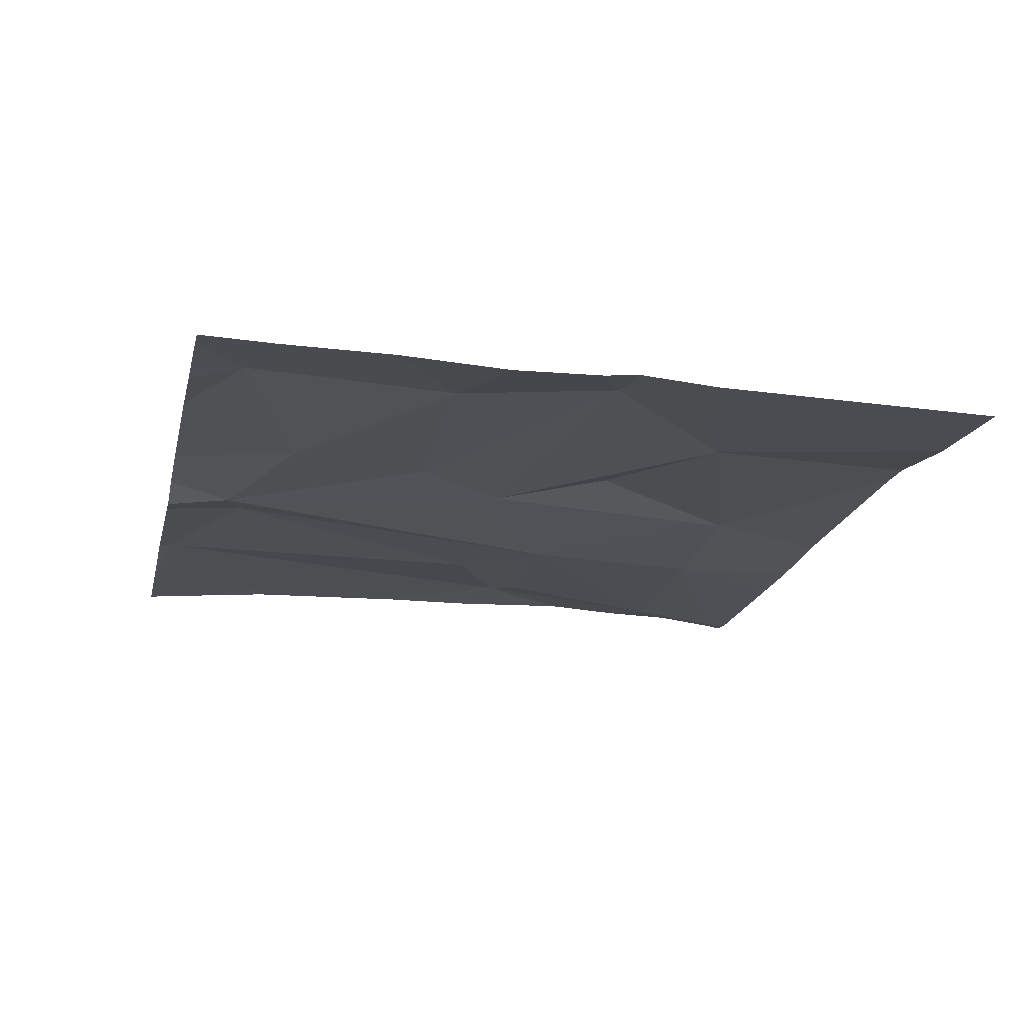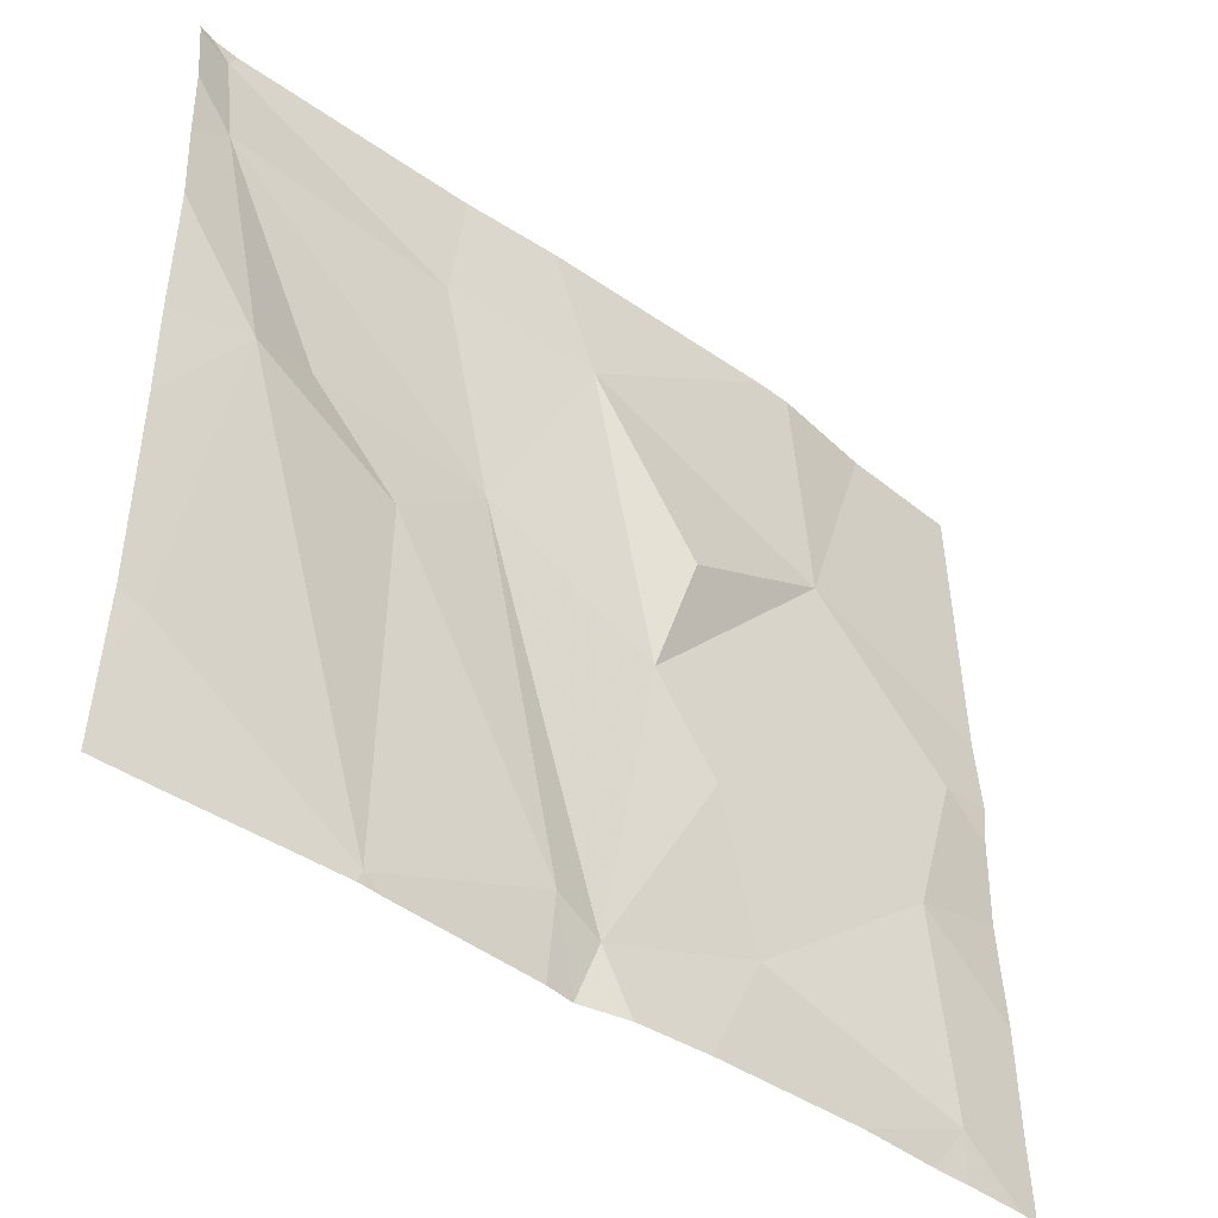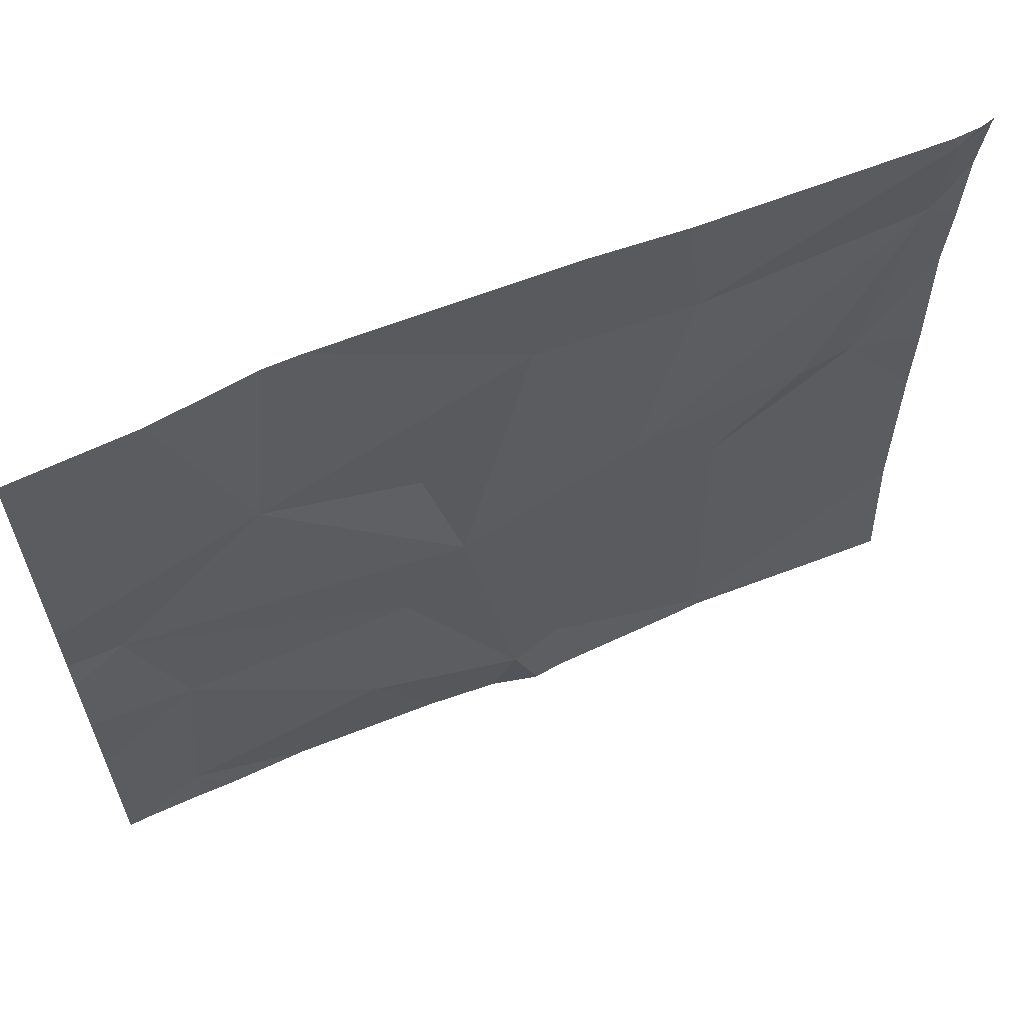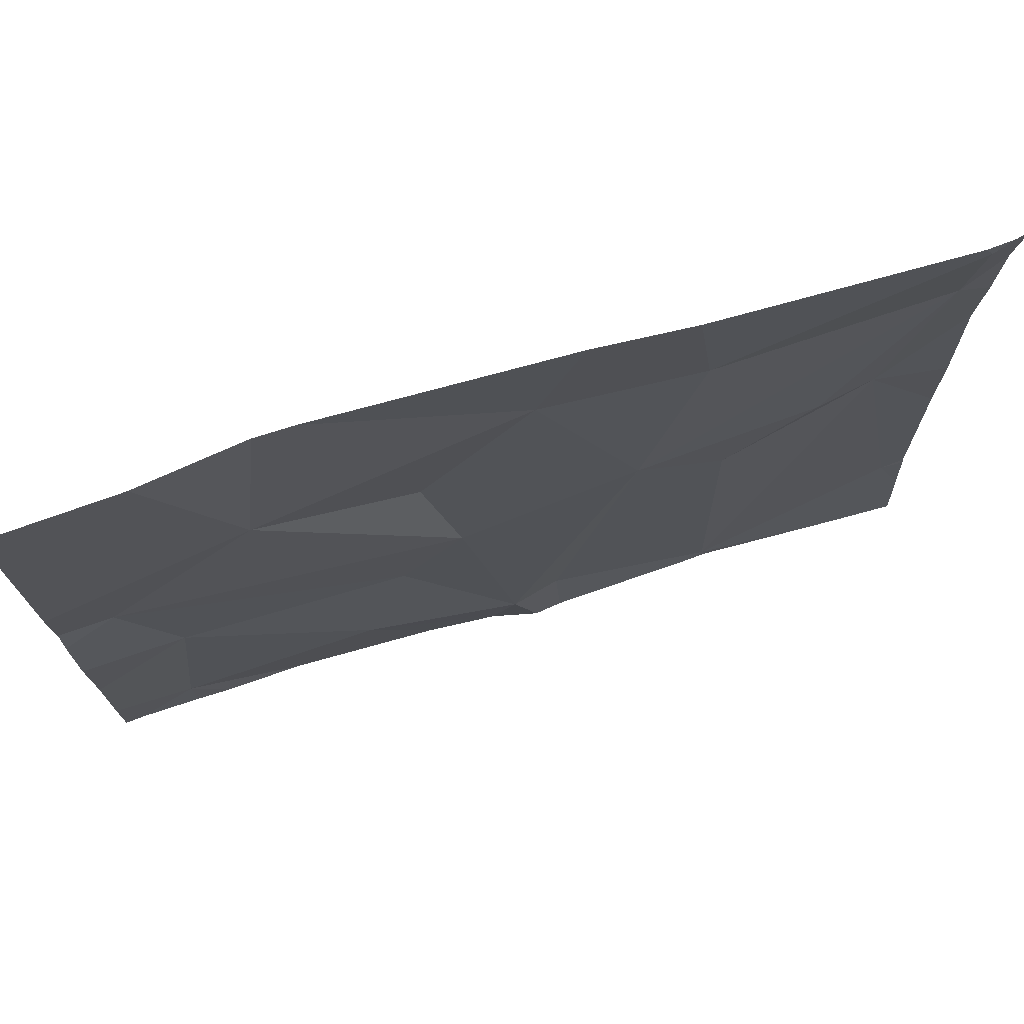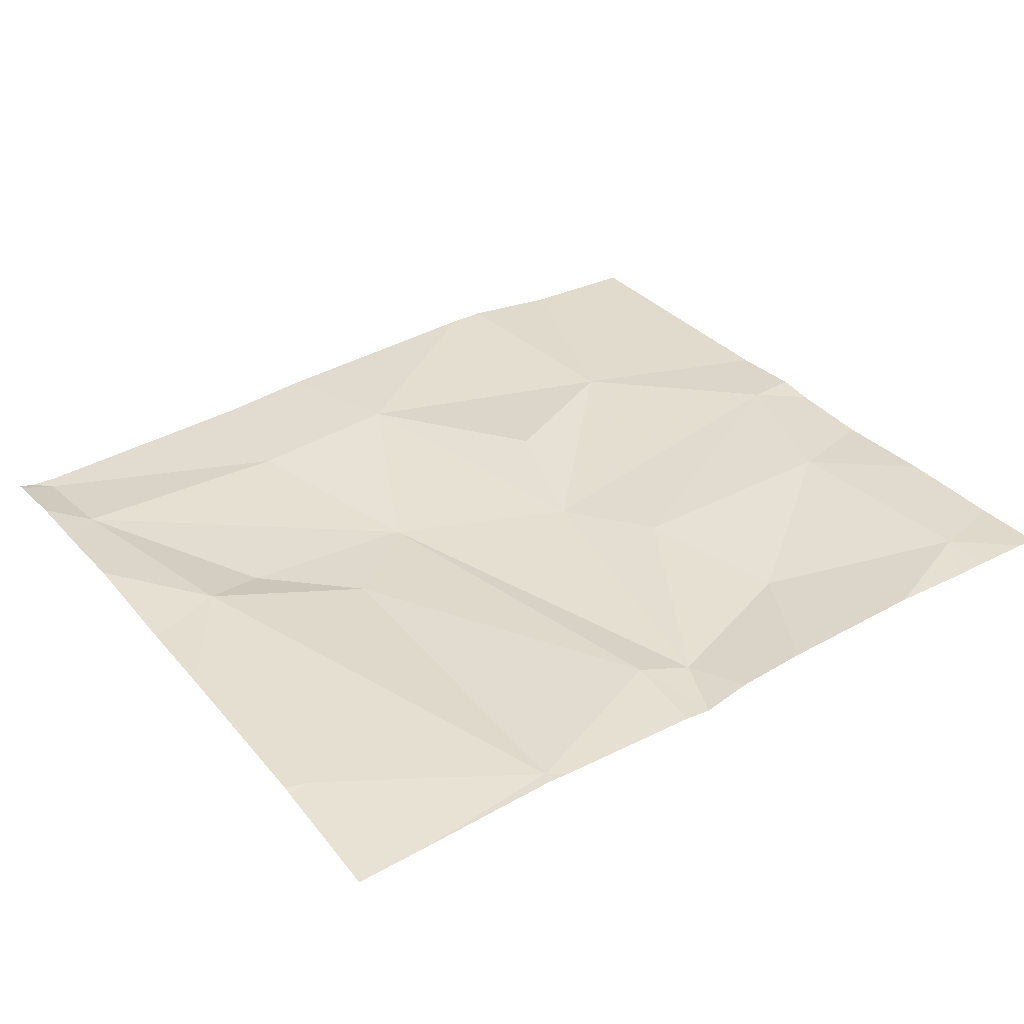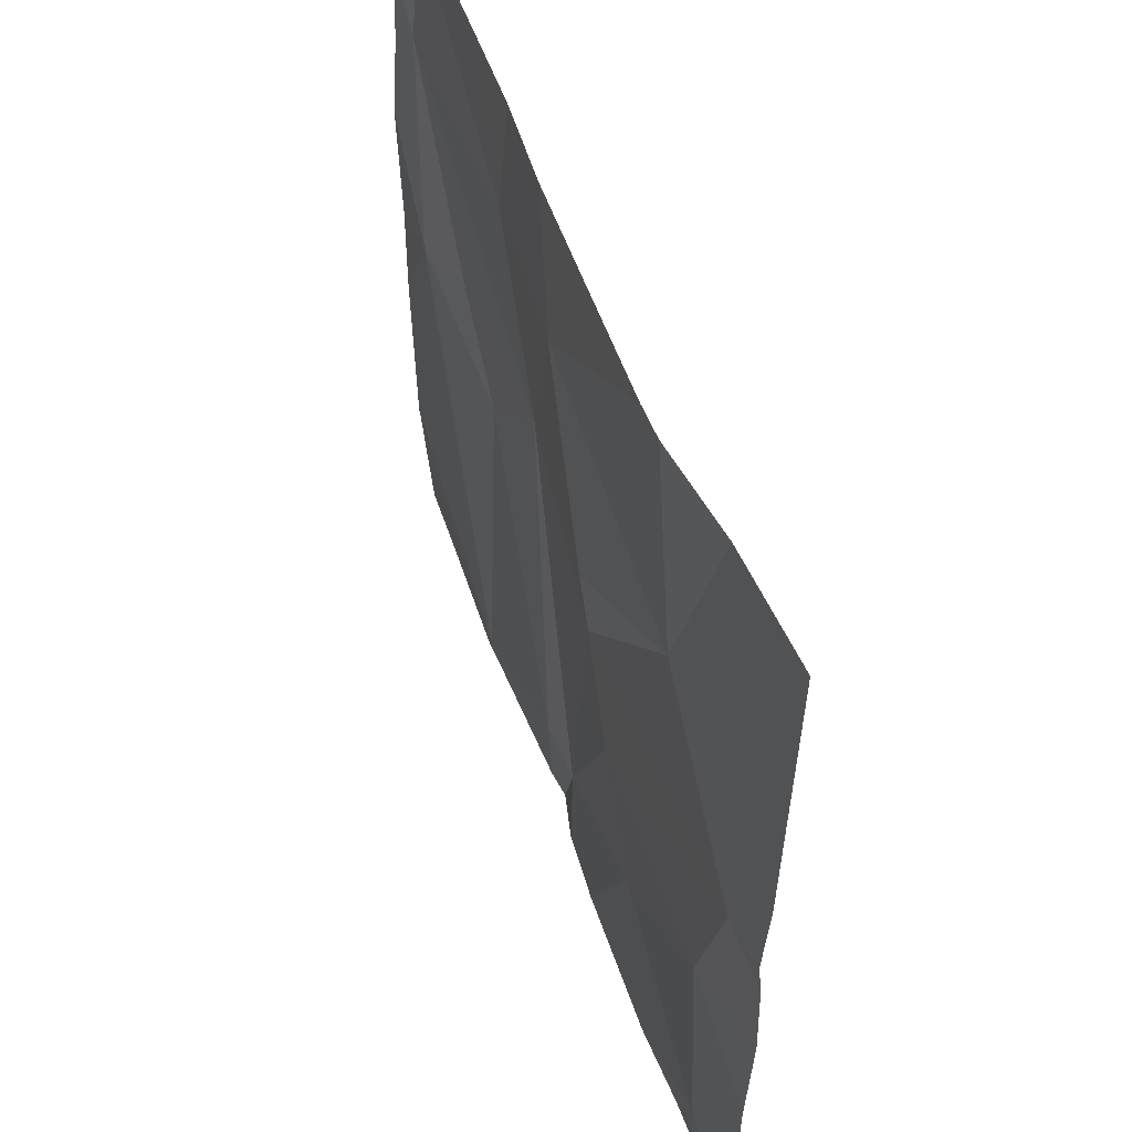
<metadata>
{"format":"obj","ext":"obj","renderer":"f3d","projection":"perspective","resolution":1024,"background":"white","views":[{"elev":-16.9,"azim":77.5,"up":"+Z"},{"elev":-43.0,"azim":-42.0,"up":"+Y"},{"elev":62.0,"azim":155.7,"up":"+Y"},{"elev":73.3,"azim":162.1,"up":"+Y"},{"elev":35.5,"azim":-34.6,"up":"+Z"},{"elev":50.8,"azim":69.7,"up":"+Y"}]}
</metadata>
<code>
v -148.3 243.8 483.3
v -147.5 244.7 483.3
v -147.5 244.7 483.3
v -148 243.7 483.3
v -148.3 243.9 483.3
v -148.3 243.9 483.3
v -148.3 243.9 483.3
v -148.3 244.1 483.3
v -147.8 244.7 483.3
v -148.3 244.6 483.3
v -148.3 244.7 483.2
v -148.2 244.7 483.2
v -148.3 244.2 483.3
v -148.3 244.4 483.3
v -148.3 244.5 483.3
v -148.2 244.3 483.3
v -148.2 244.5 483.3
v -148 243.7 483.3
v -147.3 243.8 483.3
v -147.5 244.4 483.3
v -147.3 244 483.3
v -147.8 244.5 483.3
v -148.3 243.7 483.2
v -147.7 244.2 483.3
v -147.6 244.3 483.3
v -147.3 244.7 483.3
v -148.2 243.7 483.2
v -148.1 243.7 483.3
v -147.9 244.7 483.2
v -147.4 244.7 483.3
v -147.7 243.8 483.2
v -148.2 244.7 483.2
v -148.3 244.7 483.2
v -147.8 243.8 483.3
v -148.1 244.3 483.2
v -147.6 243.9 483.3
v -147.3 244.2 483.3
v -148 244.2 483.2
v -147.6 244 483.3
v -148 244.5 483.2
v -147.9 244.3 483.2
v -148.3 244.7 483.2
v -147.2 243.8 483.3
v -147.2 243.9 483.3
v -147.2 244.3 483.3
v -147.2 244.2 483.3
v -147.2 244.2 483.3
v -147.2 244.1 483.3
v -148 244.7 483.2
v -147.3 243.7 483.3
v -147.3 243.7 483.3
v -147.4 243.7 483.3
v -148 243.7 483.3
v -148 243.7 483.3
v -147.7 243.7 483.3
v -147.8 243.7 483.2
v -147.8 243.7 483.3
v -147.6 243.7 483.3
v -147.2 243.7 483.3
v -147.2 243.7 483.3
v -147.2 244.7 483.2
f 4 1 23
f 6 7 5
f 1 7 6
f 5 7 8
f 42 12 33
f 14 16 15
f 13 16 14
f 8 16 13
f 15 17 10
f 10 17 12
f 37 20 24
f 51 19 52
f 21 19 43
f 26 45 61
f 21 37 39
f 22 20 2
f 21 36 19
f 22 25 20
f 31 36 39
f 20 25 24
f 4 7 1
f 26 20 45
f 29 40 9
f 56 34 57
f 34 4 54
f 16 35 17
f 32 40 49
f 41 17 35
f 36 31 55
f 4 34 38
f 45 37 47
f 7 16 8
f 24 39 37
f 24 41 31
f 35 38 41
f 49 40 29
f 34 41 38
f 35 16 38
f 24 31 39
f 4 16 7
f 16 17 15
f 24 25 22
f 46 21 48
f 12 17 40
f 52 36 58
f 41 40 17
f 22 40 41
f 10 12 11
f 40 22 9
f 4 38 16
f 41 24 22
f 34 31 41
f 39 36 21
f 50 19 51
f 43 19 59
f 9 22 3
f 44 21 43
f 18 4 28
f 28 4 27
f 45 20 37
f 46 37 21
f 47 37 46
f 3 22 2
f 48 21 44
f 27 4 23
f 2 20 30
f 52 19 36
f 30 20 26
f 53 4 18
f 54 4 53
f 55 31 56
f 32 12 40
f 56 31 34
f 33 12 32
f 57 34 54
f 58 36 55
f 59 19 50
f 42 11 12
f 60 43 59

</code>
